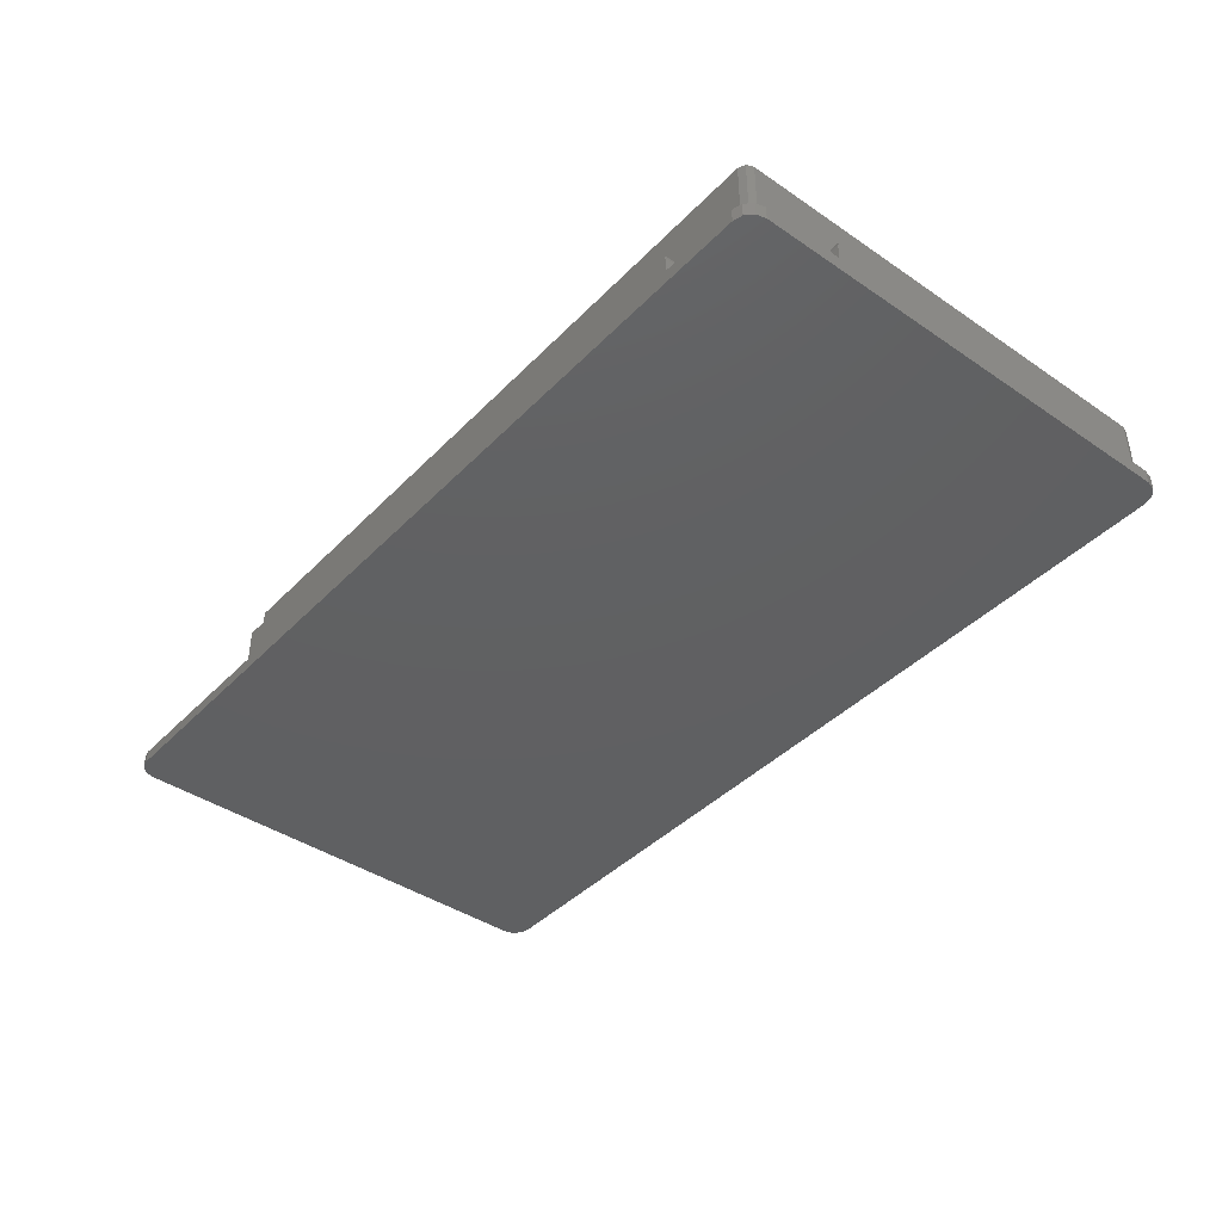
<metadata>
{"format":"stl","ext":"stl","renderer":"f3d","projection":"perspective","resolution":1024,"background":"white","views":[{"elev":-41.4,"azim":50.5,"up":"+Z"}]}
</metadata>
<code>
# stl→obj: 455 verts, 906 faces
v 0 60.22 7.25
v 1.7 39 7.25
v 1.7 60.22 7.25
v 0 39 7.25
v 33.25 1.7 7.25
v 129.7 0 7.25
v 129.7 1.7 7.25
v 33.25 0 7.25
v 17.88 78 7.25
v 129.7 76.5 7.25
v 129.7 78 7.25
v 17.88 76.5 7.25
v 146 60.22 7.25
v 147.5 17.88 7.25
v 147.5 60.22 7.25
v 146 17.88 7.25
v 145.8 3.2 12.3
v 145.8 74.8 2.25
v 145.8 74.8 12.3
v 145.8 3.2 2.25
v 1.7 62.5 4.35
v 1.7 74.8 2.25
v 1.7 62.5 2.25
v 1.7 62.44 4.935
v 1.7 74.8 12.3
v 1.7 62.27 5.498
v 1.7 61.99 6.017
v 1.7 61.62 6.471
v 1.7 61.17 6.844
v 1.7 60.65 7.122
v 1.7 39 12.3
v 33.25 1.7 12.3
v 144.3 1.7 12.3
v 130.1 1.7 7.122
v 130.7 1.7 6.844
v 131.1 1.7 6.471
v 131.5 1.7 6.017
v 131.8 1.7 5.498
v 131.9 1.7 4.935
v 144.3 1.7 2.25
v 132 1.7 4.35
v 132 1.7 2.25
v 145.4 75.86 2.25
v 145.4 75.86 12.3
v 3.2 76.3 2.25
v 2.139 75.86 12.3
v 3.2 76.3 12.3
v 2.139 75.86 2.25
v 144.3 76.3 2.25
v 144.3 76.3 12.3
v 145.4 2.139 12.3
v 145.4 2.139 2.25
v 15.6 78 2.25
v 15.6 76.5 2.25
v 3 78 2.25
v 1.5 77.6 2.25
v 0.4019 76.5 2.25
v 0 75 2.25
v 0 62.5 2.25
v 147.5 75 2.25
v 147.1 76.5 2.25
v 146 77.6 2.25
v 147.5 62.5 2.25
v 146 62.5 2.25
v 146 15.6 2.25
v 144.5 78 2.25
v 132 78 2.25
v 132 76.5 2.25
v 147.5 3 2.25
v 147.5 15.6 2.25
v 146 0.4019 2.25
v 147.1 1.5 2.25
v 144.5 0 2.25
v 132 0 2.25
v 131.5 0 6.017
v 131.8 0 5.498
v 131.9 0 4.935
v 132 0 4.35
v 131.1 0 6.471
v 130.7 0 6.844
v 130.1 0 7.122
v 3 0 2
v 3 0 0
v 33.25 0 2
v 144.5 0 0
v 131.5 76.5 6.017
v 131.8 78 5.498
v 131.5 78 6.017
v 131.8 76.5 5.498
v 131.9 76.5 4.935
v 132 78 4.35
v 131.9 78 4.935
v 132 76.5 4.35
v 15.83 76.5 5.498
v 16.11 78 6.017
v 15.83 78 5.498
v 16.11 76.5 6.017
v 131.1 76.5 6.471
v 131.1 78 6.471
v 15.6 78 4.35
v 15.6 76.5 4.35
v 16.48 78 6.471
v 16.93 76.5 6.844
v 16.93 78 6.844
v 16.48 76.5 6.471
v 17.45 78 7.122
v 17.45 76.5 7.122
v 15.66 78 4.935
v 15.66 76.5 4.935
v 130.1 78 7.122
v 130.7 76.5 6.844
v 130.7 78 6.844
v 130.1 76.5 7.122
v 0 75 0
v 0 62.5 4.35
v 0 62.44 4.935
v 0 62.27 5.498
v 0 61.99 6.017
v 0 61.62 6.471
v 0 61.17 6.844
v 0 60.65 7.122
v 0 39 2
v 0 3 0
v 0 3 2
v 146 15.6 4.35
v 147.5 15.66 4.935
v 146 15.66 4.935
v 147.5 15.6 4.35
v 146 62.5 4.35
v 146 62.44 4.935
v 146 62.27 5.498
v 146 61.99 6.017
v 146 61.62 6.471
v 146 61.17 6.844
v 146 60.65 7.122
v 146 16.93 6.844
v 146 17.45 7.122
v 146 16.48 6.471
v 146 16.11 6.017
v 146 15.83 5.498
v 147.5 16.11 6.017
v 147.5 15.83 5.498
v 147.5 16.48 6.471
v 147.5 16.93 6.844
v 147.5 62.44 4.935
v 147.5 62.27 5.498
v 147.5 61.17 6.844
v 147.5 61.62 6.471
v 147.5 17.45 7.122
v 147.5 61.99 6.017
v 147.5 60.65 7.122
v 147.5 62.5 4.35
v 58.5 3 2
v 33.25 3 12.3
v 58.5 3 12.3
v 33.25 3 2
v 59.27 3.152 2
v 58.89 3.038 12.3
v 59.27 3.152 12.3
v 58.89 3.038 2
v 60.5 21.5 2
v 61.09 21.44 12.3
v 60.5 21.5 12.3
v 61.09 21.44 2
v 3 39 12.3
v 3 68 2
v 3 68 12.3
v 3 39 2
v 63.46 9.61 2
v 63.5 10 12.3
v 63.5 10 2
v 63.46 9.61 12.3
v 61.65 21.27 12.3
v 61.65 21.27 2
v 63.44 19.09 2
v 63.27 19.65 12.3
v 63.27 19.65 2
v 63.44 19.09 12.3
v 57 21.5 2
v 57 21.5 12.3
v 59.91 3.586 2
v 60.16 3.889 12.3
v 60.16 3.889 2
v 59.91 3.586 12.3
v 63.5 18.5 2
v 63.5 18.5 12.3
v 59.61 3.337 2
v 59.61 3.337 12.3
v 63.16 8.889 2
v 63.35 9.235 12.3
v 63.35 9.235 2
v 63.16 8.889 12.3
v 62.99 20.17 12.3
v 62.99 20.17 2
v 63.16 69.11 2
v 63.5 68 2
v 63.46 68.39 2
v 57 56.5 2
v 63.5 59.5 2
v 63.35 68.77 2
v 60.5 56.5 2
v 56.61 56.46 2
v 63.44 58.91 2
v 63.27 58.35 2
v 62.99 57.83 2
v 62.62 57.38 2
v 62.17 57.01 2
v 61.65 56.73 2
v 61.09 56.56 2
v 58.5 75 2
v 60.16 74.11 2
v 59.91 74.41 2
v 59.61 74.66 2
v 59.27 74.85 2
v 58.89 74.96 2
v 56.23 56.35 2
v 55.89 56.16 2
v 55.59 55.91 2
v 55.34 55.61 2
v 8 75 2
v 55.15 55.27 2
v 55 40.49 2
v 55 54.5 2
v 55 37.51 2
v 55 23.5 2
v 55.04 54.89 2
v 6.337 74.11 2
v 7.61 74.96 2
v 7.235 74.85 2
v 6.889 74.66 2
v 6.586 74.41 2
v 3.337 69.11 2
v 3.152 68.77 2
v 3.038 68.39 2
v 1.5 0.4019 2
v 0.4019 1.5 2
v 56.47 39.31 2
v 56.47 38.69 2
v 56.5 39 2
v 56.37 39.61 2
v 56.37 38.39 2
v 56.21 39.88 2
v 56.21 38.12 2
v 56 40.11 2
v 56 37.89 2
v 55.75 40.3 2
v 55.75 37.7 2
v 55.46 40.43 2
v 55.16 40.49 2
v 55.46 37.57 2
v 55.16 37.51 2
v 56.61 21.54 2
v 62.62 20.62 2
v 62.17 20.99 2
v 56.23 21.65 2
v 55.89 21.84 2
v 55.59 22.09 2
v 55.34 22.39 2
v 55.15 22.73 2
v 55.04 23.11 2
v 62.17 20.99 12.3
v 62.62 20.62 12.3
v 62.99 57.83 12.3
v 62.62 57.38 12.3
v 62.17 57.01 12.3
v 60.16 74.11 12.3
v 63.16 69.11 12.3
v 63.44 58.91 12.3
v 63.27 58.35 12.3
v 8 75 12.3
v 7.61 74.96 12.3
v 3.152 68.77 12.3
v 3.337 69.11 12.3
v 61.65 56.73 12.3
v 3.038 68.39 12.3
v 6.337 74.11 12.3
v 63.5 68 12.3
v 63.5 59.5 12.3
v 60.5 56.5 12.3
v 61.09 56.56 12.3
v 7.235 74.85 12.3
v 57 56.5 12.3
v 63.35 68.77 12.3
v 63.46 68.39 12.3
v 6.889 74.66 12.3
v 58.5 75 12.3
v 58.89 74.96 12.3
v 59.61 74.66 12.3
v 59.27 74.85 12.3
v 6.586 74.41 12.3
v 59.91 74.41 12.3
v 55.04 54.89 12.3
v 55 54.5 12.3
v 55 23.5 12.3
v 55.04 23.11 12.3
v 56.23 56.35 12.3
v 56.61 56.46 12.3
v 55.59 55.91 12.3
v 55.34 55.61 12.3
v 55.89 56.16 12.3
v 55 49.7 9.386
v 55 49.94 11.5
v 55 49 7.378
v 55 47.88 5.577
v 55 46.38 4.073
v 55 44.59 2.941
v 55 42.59 2.238
v 55 49.94 12.3
v 55 35.41 2.238
v 55 33.41 2.941
v 55 31.62 4.073
v 55 30.12 5.577
v 55 29 7.378
v 55 28.3 9.386
v 55 28.06 11.5
v 55 28.06 12.3
v 55.15 55.27 12.3
v 55.15 22.73 12.3
v 55.34 22.39 12.3
v 56.61 21.54 12.3
v 55.59 22.09 12.3
v 56.23 21.65 12.3
v 55.89 21.84 12.3
v 58.4 28.54 11.5
v 56.15 28.06 12.3
v 58.4 28.54 12.3
v 56.15 28.06 11.5
v 65.53 36.76 9.386
v 64.84 36.91 7.378
v 64.19 34.91 7.378
v 64.84 41.09 7.378
v 65.53 41.24 9.386
v 64.19 43.09 7.378
v 58.11 29.43 7.378
v 57.76 30.51 5.577
v 55.93 30.12 5.577
v 65.05 43.47 11.5
v 63.9 45.47 11.5
v 63.71 45.33 9.386
v 55.78 46.38 4.073
v 55.93 47.88 5.577
v 57.29 46.06 4.073
v 57.76 47.49 5.577
v 63.14 44.91 7.378
v 61.73 46.48 7.378
v 60.97 45.63 5.577
v 56.12 28.3 9.386
v 56.05 29 7.378
v 58.33 49.24 9.386
v 56.15 49.94 11.5
v 56.12 49.7 9.386
v 55.38 35.41 2.238
v 60.5 29.47 11.5
v 60.38 29.68 9.386
v 58.33 28.76 9.386
v 56.12 35.56 2.238
v 62.2 47 9.386
v 58.4 49.46 11.5
v 65.06 39 7.378
v 63.93 39 5.577
v 60.5 48.53 11.5
v 60.38 48.32 9.386
v 65.76 36.71 11.5
v 66 39 12.3
v 66 39 11.5
v 65.76 36.71 12.3
v 63.73 37.14 5.577
v 63.16 35.37 5.577
v 62.22 33.75 5.577
v 61.01 34.64 4.073
v 60.97 32.37 5.577
v 55.59 33.41 2.941
v 62.22 44.25 5.577
v 64.83 34.62 9.386
v 58.53 39.75 2.238
v 60.5 40.17 2.941
v 58.3 40.47 2.238
v 57.29 31.94 4.073
v 56.74 33.65 2.941
v 55.78 31.62 4.073
v 63.73 40.86 5.577
v 63.16 42.63 5.577
v 61.78 42.02 4.073
v 65.76 41.29 11.5
v 64.83 43.38 9.386
v 65.76 41.29 12.3
v 63.71 32.67 9.386
v 63.9 32.53 11.5
v 65.05 34.53 12.3
v 65.05 34.53 11.5
v 63.9 32.53 12.3
v 62.2 31 9.386
v 60.03 30.29 7.378
v 63.14 33.09 7.378
v 62.36 30.83 11.5
v 58.4 49.46 12.3
v 56.15 49.94 12.3
v 56.81 35.87 2.238
v 60.03 47.71 7.378
v 61.01 43.36 4.073
v 58.11 48.57 7.378
v 59.97 44.52 4.073
v 62.36 47.17 11.5
v 65.76 39 9.386
v 60.14 41.29 2.941
v 61.78 35.98 4.073
v 60.5 37.83 2.941
v 60.14 36.71 2.941
v 61.73 31.52 7.378
v 59.46 46.73 5.577
v 59.46 31.27 5.577
v 58.71 32.57 4.073
v 58.71 45.43 4.073
v 58.61 39 2.238
v 58.53 38.25 2.238
v 59.97 33.48 4.073
v 57.92 36.88 2.238
v 58.3 37.53 2.238
v 56.05 49 7.378
v 59.55 42.3 2.941
v 62.36 47.17 12.3
v 60.5 48.53 12.3
v 63.9 45.47 12.3
v 65.05 43.47 12.3
v 57.81 43.87 2.941
v 62.42 39 4.073
v 62.26 37.46 4.073
v 60.5 29.47 12.3
v 57.42 36.31 2.238
v 59.55 35.7 2.941
v 58.76 43.18 2.941
v 56.12 42.44 2.238
v 56.74 44.35 2.941
v 55.59 44.59 2.941
v 57.81 34.13 2.941
v 58.76 34.82 2.941
v 57.92 41.12 2.238
v 60.62 39 2.941
v 57.42 41.69 2.238
v 56.81 42.13 2.238
v 55.38 42.59 2.238
v 62.26 40.54 4.073
v 62.36 30.83 12.3
v 0.4019 1.5 0
v 146 77.6 0
v 144.5 78 0
v 147.5 3 0
v 147.1 1.5 0
v 3 78 0
v 1.5 77.6 0
v 1.5 0.4019 0
v 0.4019 76.5 0
v 147.1 76.5 0
v 147.5 75 0
v 146 0.4019 0
f 1 2 3
f 2 1 4
f 5 6 7
f 6 5 8
f 9 10 11
f 10 9 12
f 13 14 15
f 14 13 16
f 17 18 19
f 18 17 20
f 21 22 23
f 24 22 21
f 22 24 25
f 26 25 24
f 27 25 26
f 28 25 27
f 29 25 28
f 30 25 29
f 3 25 30
f 31 3 2
f 3 31 25
f 7 32 5
f 32 7 33
f 34 33 7
f 35 33 34
f 36 33 35
f 37 33 36
f 38 33 37
f 39 33 38
f 40 39 41
f 40 41 42
f 39 40 33
f 19 43 44
f 43 19 18
f 45 46 47
f 46 45 48
f 49 47 50
f 47 49 45
f 40 51 33
f 51 40 52
f 51 20 17
f 20 51 52
f 43 50 44
f 50 43 49
f 22 46 48
f 46 22 25
f 53 45 54
f 55 45 53
f 56 45 55
f 45 56 48
f 57 48 56
f 48 57 22
f 22 57 58
f 59 22 58
f 22 59 23
f 18 60 61
f 43 61 62
f 60 18 63
f 63 18 64
f 64 18 65
f 20 65 18
f 61 43 18
f 49 62 66
f 62 49 43
f 67 49 66
f 68 49 67
f 54 49 68
f 49 54 45
f 65 69 70
f 71 69 65
f 69 71 72
f 65 20 71
f 52 71 20
f 40 71 52
f 71 40 73
f 74 40 42
f 40 74 73
f 75 38 37
f 38 75 76
f 77 41 39
f 41 77 78
f 79 37 36
f 37 79 75
f 76 39 38
f 39 76 77
f 34 80 35
f 80 34 81
f 82 83 84
f 84 6 8
f 74 6 84
f 78 6 74
f 80 6 78
f 6 80 81
f 80 78 79
f 79 78 75
f 75 78 76
f 76 78 77
f 85 74 84
f 85 84 83
f 74 85 73
f 35 79 36
f 79 35 80
f 78 42 41
f 42 78 74
f 7 81 34
f 81 7 6
f 86 87 88
f 87 86 89
f 90 91 92
f 91 90 93
f 94 95 96
f 95 94 97
f 98 88 99
f 88 98 86
f 54 100 53
f 100 54 101
f 102 103 104
f 103 102 105
f 89 92 87
f 92 89 90
f 106 12 9
f 12 106 107
f 104 107 106
f 107 104 103
f 101 108 100
f 108 101 109
f 110 111 112
f 111 110 113
f 97 102 95
f 102 97 105
f 103 12 107
f 12 54 10
f 12 103 101
f 68 10 54
f 101 103 105
f 93 10 68
f 101 105 97
f 111 10 93
f 101 97 94
f 10 111 113
f 101 94 109
f 111 93 98
f 12 101 54
f 98 93 86
f 86 93 89
f 89 93 90
f 112 98 99
f 98 112 111
f 109 96 108
f 96 109 94
f 93 67 91
f 67 93 68
f 11 113 110
f 113 11 10
f 114 59 58
f 1 115 59
f 115 1 116
f 116 1 117
f 117 1 118
f 118 1 119
f 119 1 120
f 120 1 121
f 59 122 1
f 114 122 59
f 123 122 114
f 122 123 124
f 1 122 4
f 24 117 26
f 117 24 116
f 119 29 28
f 29 119 120
f 27 119 28
f 119 27 118
f 121 3 30
f 3 121 1
f 21 116 24
f 116 21 115
f 120 30 29
f 30 120 121
f 26 118 27
f 118 26 117
f 23 115 21
f 115 23 59
f 125 126 127
f 126 125 128
f 13 129 64
f 129 13 130
f 130 13 131
f 131 13 132
f 132 13 133
f 133 13 134
f 134 13 135
f 64 16 13
f 65 16 64
f 125 16 65
f 136 16 125
f 16 136 137
f 136 125 138
f 138 125 139
f 139 125 140
f 140 125 127
f 140 141 139
f 141 140 142
f 127 142 140
f 142 127 126
f 136 143 144
f 143 136 138
f 145 131 146
f 131 145 130
f 65 128 125
f 128 65 70
f 133 147 148
f 147 133 134
f 137 144 149
f 144 137 136
f 150 133 148
f 133 150 132
f 135 15 151
f 15 135 13
f 139 143 138
f 143 139 141
f 152 130 145
f 130 152 129
f 16 149 14
f 149 16 137
f 134 151 147
f 151 134 135
f 146 132 150
f 132 146 131
f 63 129 152
f 129 63 64
f 153 154 155
f 154 153 156
f 157 158 159
f 158 157 160
f 161 162 163
f 162 161 164
f 165 166 167
f 166 165 168
f 169 170 171
f 170 169 172
f 164 173 162
f 173 164 174
f 175 176 177
f 176 175 178
f 179 163 180
f 163 179 161
f 181 182 183
f 182 181 184
f 185 178 175
f 178 185 186
f 171 186 185
f 186 171 170
f 187 159 188
f 159 187 157
f 189 190 191
f 190 189 192
f 160 155 158
f 155 160 153
f 177 193 194
f 193 177 176
f 195 196 197
f 196 198 199
f 195 197 200
f 201 199 198
f 196 195 202
f 199 201 203
f 203 201 204
f 205 201 206
f 206 201 207
f 207 201 208
f 208 201 209
f 210 195 211
f 210 211 212
f 210 212 213
f 210 213 214
f 210 214 215
f 195 210 202
f 204 201 205
f 196 202 198
f 210 216 202
f 210 217 216
f 210 218 217
f 210 219 218
f 220 219 210
f 219 220 221
f 168 222 223
f 222 168 224
f 224 168 225
f 220 223 226
f 221 220 226
f 223 220 166
f 225 168 156
f 227 220 228
f 227 228 229
f 227 229 230
f 227 230 231
f 220 227 232
f 220 232 166
f 166 232 233
f 166 233 234
f 223 166 168
f 124 156 168
f 82 156 124
f 156 82 84
f 82 124 235
f 124 168 122
f 235 124 236
f 237 238 239
f 240 238 237
f 240 241 238
f 242 241 240
f 242 243 241
f 244 243 242
f 244 245 243
f 246 245 244
f 246 247 245
f 222 246 248
f 246 222 247
f 222 248 249
f 224 247 222
f 247 224 250
f 250 224 251
f 179 171 185
f 161 185 175
f 252 171 179
f 161 175 177
f 189 171 252
f 161 177 194
f 161 194 253
f 161 253 254
f 161 254 174
f 161 174 164
f 185 161 179
f 171 189 169
f 169 189 191
f 153 189 252
f 189 153 183
f 181 153 187
f 187 153 157
f 157 153 160
f 183 153 181
f 255 153 252
f 256 153 255
f 257 153 256
f 156 257 258
f 156 258 259
f 156 259 260
f 257 156 153
f 156 260 225
f 174 261 173
f 261 174 254
f 183 192 189
f 192 183 182
f 181 188 184
f 188 181 187
f 194 262 253
f 262 194 193
f 254 262 261
f 262 254 253
f 191 172 169
f 172 191 190
f 206 263 205
f 263 206 264
f 206 265 264
f 265 206 207
f 195 266 211
f 266 195 267
f 204 268 203
f 268 204 269
f 228 270 271
f 270 228 220
f 272 232 273
f 232 272 233
f 207 274 265
f 274 207 208
f 275 233 272
f 233 275 234
f 273 227 276
f 227 273 232
f 199 277 196
f 277 199 278
f 209 279 280
f 279 209 201
f 229 271 281
f 271 229 228
f 201 282 279
f 282 201 198
f 167 234 275
f 234 167 166
f 197 283 200
f 283 197 284
f 230 281 285
f 281 230 229
f 203 278 199
f 278 203 268
f 220 286 270
f 286 220 210
f 210 287 286
f 287 210 215
f 208 280 274
f 280 208 209
f 196 284 197
f 284 196 277
f 205 269 204
f 269 205 263
f 214 288 289
f 288 214 213
f 231 285 290
f 285 231 230
f 276 231 290
f 231 276 227
f 200 267 195
f 267 200 283
f 211 291 212
f 291 211 266
f 213 291 288
f 291 213 212
f 215 289 287
f 289 215 214
f 223 292 226
f 292 223 293
f 260 294 225
f 294 260 295
f 202 296 297
f 296 202 216
f 219 298 218
f 298 219 299
f 217 298 300
f 298 217 218
f 301 293 223
f 293 301 302
f 223 303 301
f 223 304 303
f 223 305 304
f 223 306 305
f 223 307 306
f 307 223 222
f 293 302 308
f 225 309 224
f 225 310 309
f 225 311 310
f 225 312 311
f 225 313 312
f 225 314 313
f 294 314 225
f 314 294 315
f 315 294 316
f 226 317 221
f 317 226 292
f 258 318 259
f 318 258 319
f 198 297 282
f 297 198 202
f 221 299 219
f 299 221 317
f 252 180 320
f 180 252 179
f 259 295 260
f 295 259 318
f 257 319 258
f 319 257 321
f 256 322 323
f 322 256 255
f 216 300 296
f 300 216 217
f 257 323 321
f 323 257 256
f 255 320 322
f 320 255 252
f 324 325 326
f 325 324 327
f 328 329 330
f 331 332 333
f 334 335 336
f 337 338 339
f 340 304 305
f 304 340 341
f 342 343 340
f 344 345 346
f 347 334 348
f 349 350 351
f 309 251 224
f 251 309 352
f 353 354 355
f 356 247 250
f 344 339 357
f 349 358 350
f 359 331 360
f 357 361 362
f 363 364 365
f 364 363 366
f 330 367 368
f 347 315 327
f 315 347 314
f 369 370 371
f 372 356 352
f 333 344 373
f 351 302 301
f 302 351 350
f 363 328 374
f 375 376 377
f 378 379 380
f 330 368 369
f 381 382 383
f 384 337 385
f 365 386 384
f 386 365 364
f 374 330 387
f 388 389 390
f 389 388 391
f 354 392 393
f 394 330 369
f 395 392 353
f 350 396 397
f 396 350 358
f 324 353 355
f 356 398 247
f 346 345 399
f 383 382 400
f 343 401 341
f 400 346 402
f 362 361 349
f 344 357 345
f 357 403 361
f 361 358 349
f 404 365 384
f 385 337 339
f 376 383 405
f 404 332 331
f 406 407 408
f 390 363 374
f 404 384 332
f 365 404 363
f 363 404 328
f 390 366 363
f 366 390 389
f 387 394 392
f 392 409 393
f 354 393 355
f 399 362 349
f 346 399 410
f 327 355 347
f 411 412 378
f 402 410 413
f 407 414 415
f 411 416 412
f 417 418 243
f 341 303 304
f 303 341 419
f 415 414 239
f 405 420 377
f 382 333 373
f 345 357 399
f 361 421 422
f 421 361 403
f 337 423 338
f 423 337 424
f 357 362 399
f 358 422 396
f 422 358 361
f 425 413 342
f 331 333 381
f 382 373 400
f 367 426 427
f 329 359 360
f 330 329 367
f 367 360 426
f 348 334 336
f 370 406 408
f 367 427 406
f 359 404 331
f 329 360 367
f 332 385 333
f 332 384 385
f 353 326 428
f 326 353 324
f 392 394 409
f 409 371 393
f 353 392 354
f 324 355 327
f 302 397 308
f 397 302 350
f 327 316 325
f 316 327 315
f 429 245 247
f 430 418 417
f 335 378 380
f 310 352 309
f 352 310 372
f 380 379 372
f 384 424 337
f 424 384 386
f 338 421 403
f 421 338 423
f 430 417 429
f 407 415 418
f 383 400 405
f 431 402 425
f 399 349 401
f 432 433 434
f 405 400 420
f 381 333 382
f 419 301 303
f 301 419 351
f 339 403 357
f 339 338 403
f 410 399 401
f 387 330 394
f 374 328 330
f 412 416 435
f 368 367 406
f 360 331 381
f 360 381 426
f 435 436 398
f 371 370 416
f 404 359 329
f 328 404 329
f 371 416 411
f 393 371 411
f 355 393 334
f 355 334 347
f 352 356 251
f 429 243 245
f 436 429 398
f 398 429 247
f 335 411 378
f 379 356 372
f 311 372 310
f 372 311 380
f 246 432 248
f 377 420 437
f 356 250 251
f 438 426 376
f 438 376 414
f 376 405 377
f 439 440 246
f 401 419 341
f 410 343 342
f 413 410 342
f 306 441 434
f 441 306 307
f 439 431 440
f 402 346 410
f 333 385 339
f 333 339 344
f 433 340 434
f 410 401 343
f 390 374 387
f 388 390 387
f 416 436 435
f 408 407 418
f 442 381 383
f 426 381 442
f 336 335 380
f 348 314 347
f 314 348 313
f 368 406 370
f 369 368 370
f 334 411 335
f 393 411 334
f 307 249 441
f 249 307 222
f 435 398 379
f 379 398 356
f 418 241 243
f 418 238 241
f 437 420 439
f 414 376 375
f 414 375 239
f 407 438 414
f 426 438 407
f 440 425 433
f 400 402 431
f 305 434 340
f 434 305 306
f 431 425 440
f 402 413 425
f 400 373 346
f 373 344 346
f 401 351 419
f 401 349 351
f 343 341 340
f 409 394 371
f 394 369 371
f 406 427 407
f 427 426 407
f 336 313 348
f 313 336 312
f 378 435 379
f 412 435 378
f 370 408 430
f 416 370 436
f 395 387 392
f 388 387 395
f 380 312 336
f 312 380 311
f 244 439 246
f 418 415 238
f 415 239 238
f 430 408 418
f 429 417 243
f 242 439 244
f 377 437 242
f 437 439 242
f 375 377 237
f 239 375 237
f 442 383 376
f 426 442 376
f 433 342 340
f 425 342 433
f 240 377 242
f 432 434 441
f 432 441 249
f 420 400 431
f 420 431 439
f 395 428 443
f 428 395 353
f 395 391 388
f 391 395 443
f 370 430 436
f 436 430 429
f 248 432 249
f 237 377 240
f 440 433 432
f 440 432 246
f 4 122 2
f 2 165 31
f 2 168 165
f 168 2 122
f 156 5 154
f 84 5 156
f 5 84 8
f 154 5 32
f 444 124 123
f 124 444 236
f 445 66 62
f 66 445 446
f 72 447 69
f 447 72 448
f 449 56 55
f 56 449 450
f 446 67 66
f 67 446 53
f 449 53 446
f 53 449 55
f 112 11 110
f 11 67 9
f 11 112 91
f 53 9 67
f 91 112 99
f 100 9 53
f 91 99 88
f 104 9 100
f 91 88 87
f 9 104 106
f 91 87 92
f 104 100 102
f 11 91 67
f 102 100 95
f 95 100 96
f 96 100 108
f 451 82 235
f 82 451 83
f 452 56 450
f 56 452 57
f 60 453 61
f 453 60 454
f 85 71 73
f 71 85 455
f 15 152 145
f 63 454 60
f 15 145 146
f 15 146 150
f 15 150 148
f 15 148 147
f 15 147 151
f 152 15 63
f 14 63 15
f 70 63 14
f 144 14 149
f 14 144 128
f 128 144 143
f 128 143 141
f 128 141 142
f 128 142 126
f 14 128 70
f 63 70 454
f 447 70 69
f 70 447 454
f 451 236 444
f 236 451 235
f 455 72 71
f 72 455 448
f 114 57 452
f 57 114 58
f 453 62 61
f 62 453 445
f 389 178 186
f 389 176 178
f 391 193 176
f 391 262 193
f 443 262 391
f 443 261 262
f 428 261 443
f 261 428 173
f 173 428 162
f 428 163 162
f 326 163 428
f 326 180 163
f 294 180 326
f 180 294 320
f 294 326 325
f 320 294 322
f 322 294 323
f 323 294 321
f 321 294 319
f 319 294 318
f 294 325 316
f 318 294 295
f 50 19 44
f 364 19 50
f 19 364 17
f 17 33 51
f 17 364 33
f 50 386 364
f 50 424 386
f 278 424 50
f 278 50 277
f 50 284 277
f 50 283 284
f 50 267 283
f 50 266 267
f 50 291 266
f 50 288 291
f 50 289 288
f 50 287 289
f 50 286 287
f 47 286 50
f 286 47 270
f 47 271 270
f 47 281 271
f 47 285 281
f 47 290 285
f 47 276 290
f 25 276 47
f 276 25 273
f 273 25 272
f 272 25 275
f 25 47 46
f 275 25 167
f 31 167 25
f 167 31 165
f 366 33 364
f 389 33 366
f 176 389 391
f 389 186 33
f 170 33 186
f 172 33 170
f 190 33 172
f 192 33 190
f 182 33 192
f 184 33 182
f 188 33 184
f 159 33 188
f 158 33 159
f 155 33 158
f 32 155 154
f 155 32 33
f 424 278 268
f 269 424 268
f 424 269 423
f 263 423 269
f 264 423 263
f 264 421 423
f 265 421 264
f 422 265 274
f 422 274 280
f 422 280 279
f 265 422 421
f 279 396 422
f 282 396 279
f 293 282 297
f 293 297 296
f 282 293 396
f 293 296 300
f 293 300 298
f 293 298 299
f 293 299 317
f 293 317 292
f 396 293 397
f 397 293 308
f 85 447 448
f 447 85 454
f 85 448 455
f 446 454 85
f 454 446 453
f 453 446 445
f 83 446 85
f 83 449 446
f 123 83 451
f 83 123 449
f 123 451 444
f 114 449 123
f 449 114 450
f 450 114 452

</code>
